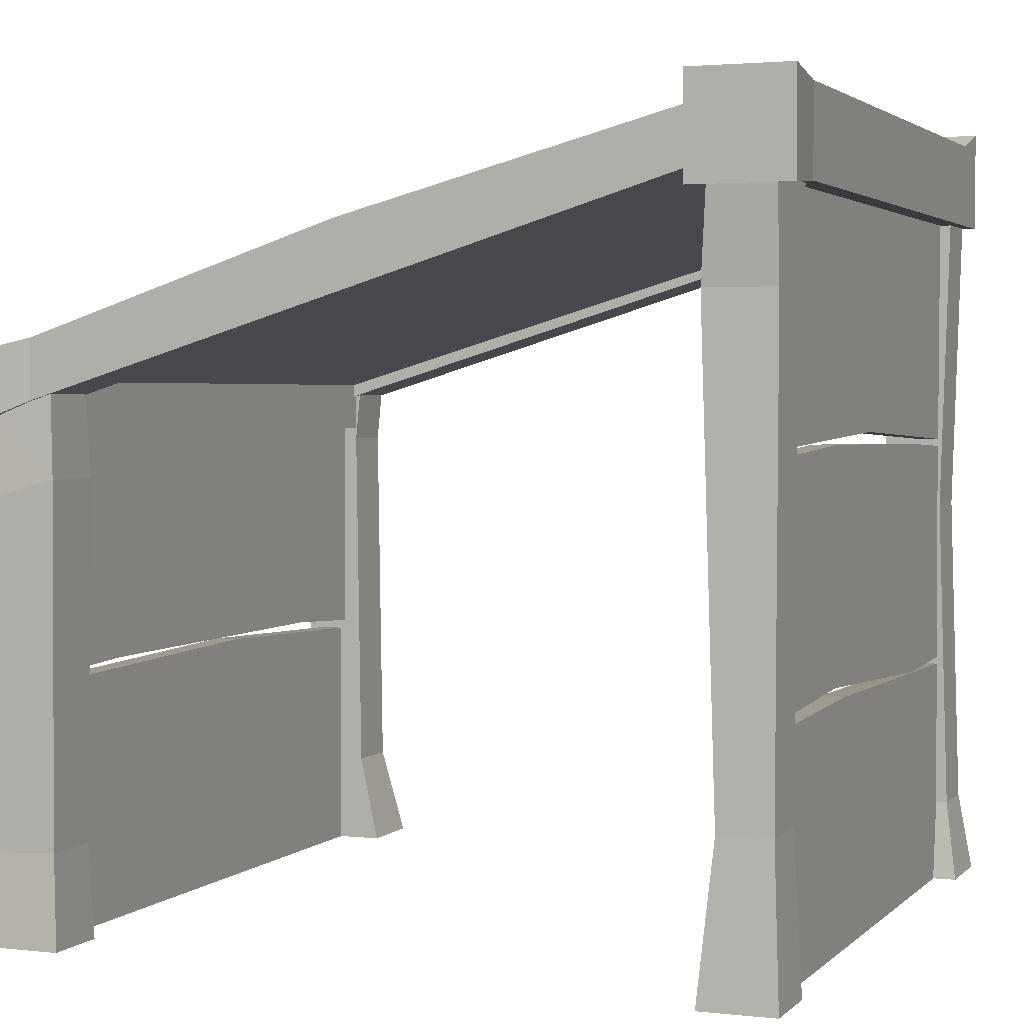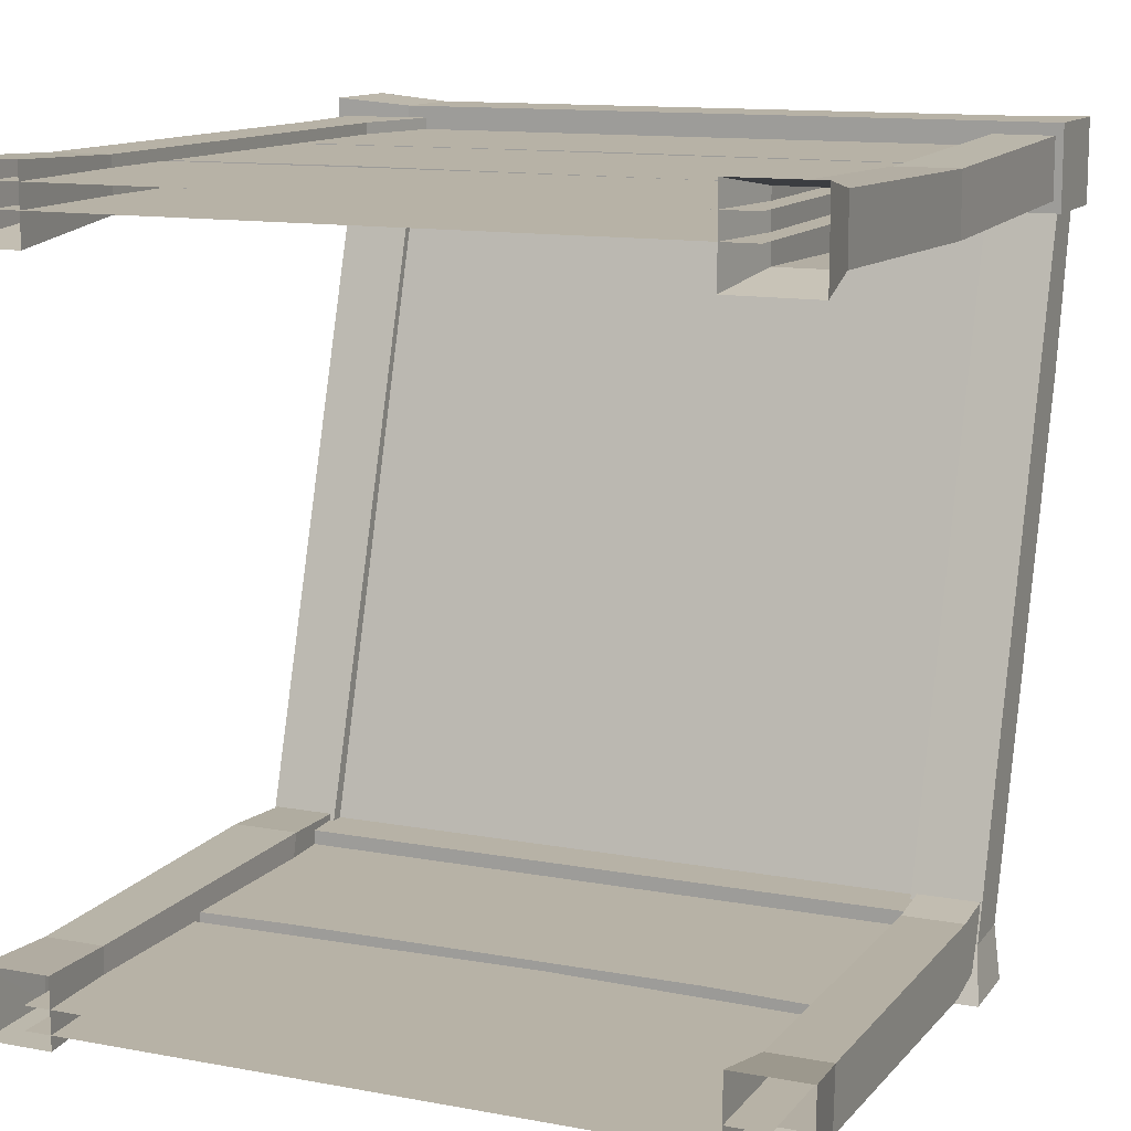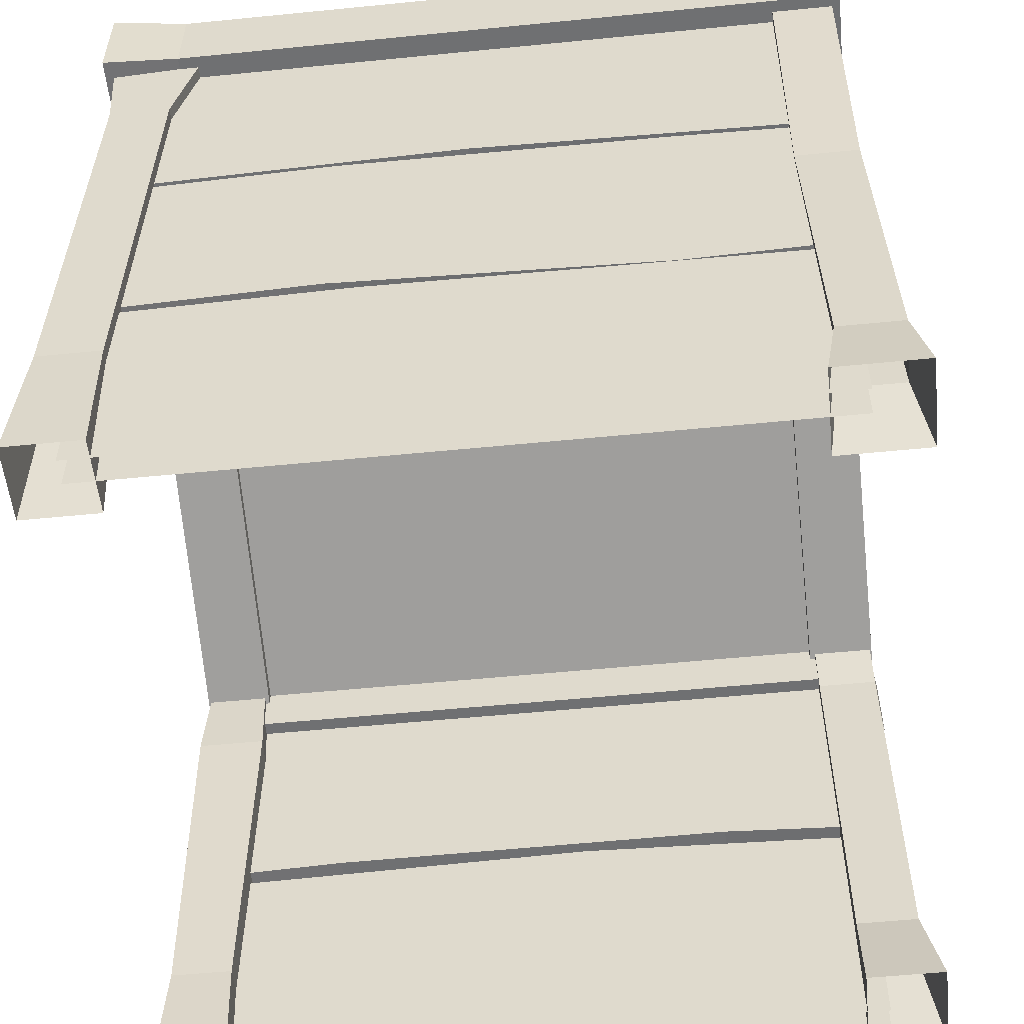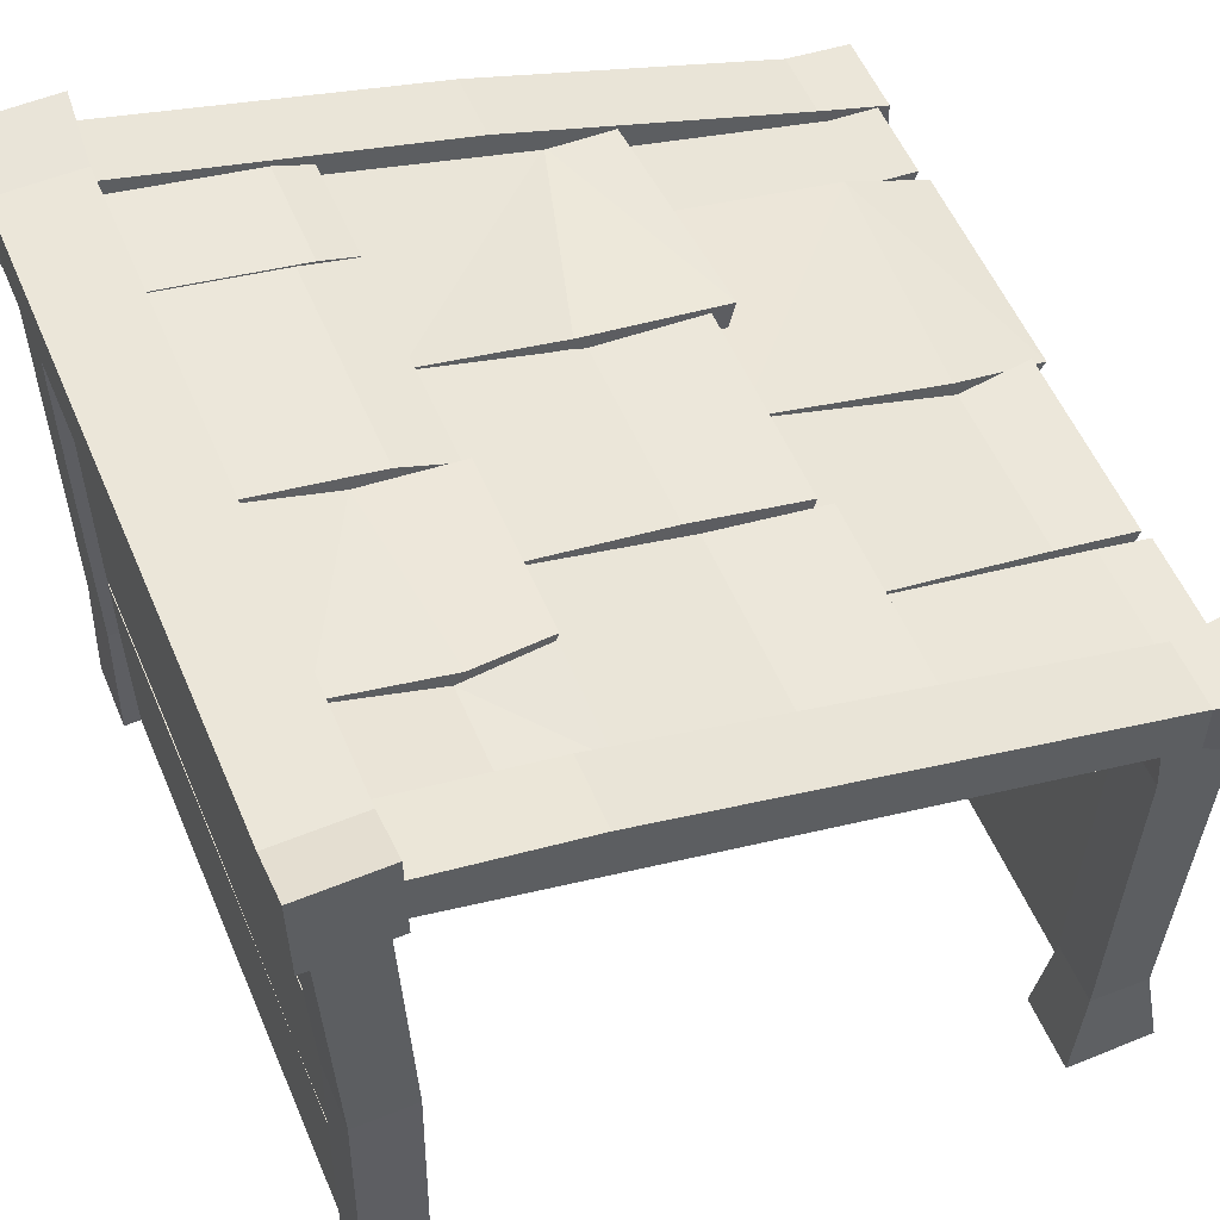
<metadata>
{"format":"obj","ext":"obj","renderer":"f3d","projection":"perspective","resolution":1024,"background":"white","views":[{"elev":2.5,"azim":-68.5,"up":"+Y"},{"elev":12.4,"azim":23.5,"up":"+Z"},{"elev":-54.8,"azim":6.0,"up":"+Y"},{"elev":56.3,"azim":66.9,"up":"+Y"}]}
</metadata>
<code>
v -0.9778 2.147 0.9937
v 0.9886 2.147 0.9937
v -0.9778 1.544 -1.026
v 0.9886 1.544 -1.026
v 0.8709 -0 1.167
v 1.124 -0 1.167
v 0.8709 -0 0.9137
v 1.124 -0 0.9137
v 0.9075 2.1 1.13
v 1.087 2.1 1.13
v 0.9075 2.1 0.9502
v 1.087 2.1 0.9502
v 0.9075 0.2395 1.13
v 1.087 0.2395 1.13
v 1.087 0.2395 0.9502
v 0.9075 0.2395 0.9502
v 0.8937 1.19 1.103
v 1.074 1.19 1.103
v 1.074 1.19 0.9233
v 0.8937 1.19 0.9233
v -1.124 -0 1.149
v -0.9076 -0 1.149
v -1.124 -0 0.9319
v -0.9076 -0 0.9319
v -1.106 2.1 1.13
v -0.8367 2.1 1.13
v -1.106 2.1 0.9502
v -0.8367 2.1 0.9502
v -1.106 0.4402 1.13
v -0.9259 0.4402 1.13
v -0.9259 0.4402 0.9775
v -1.106 0.4402 0.9775
v -1.084 1.799 1.13
v -0.9038 1.799 1.13
v -0.9038 1.799 0.9283
v -1.084 1.799 0.9283
v 0.9075 0 -0.8611
v 1.133 0 -0.8611
v 0.9075 0 -1.132
v 1.133 0 -1.132
v 0.9075 1.56 -0.9194
v 1.087 1.56 -0.9194
v 0.9075 1.5 -1.099
v 1.087 1.5 -1.099
v 1.087 0.2749 -0.9194
v 0.9075 0.2749 -0.9194
v 0.9075 0.2644 -1.099
v 1.087 0.2644 -1.099
v 1.087 1.386 -0.9361
v 0.9075 1.386 -0.9361
v 0.9075 1.333 -1.131
v 1.087 1.333 -1.131
v -1.118 0 -0.9072
v -0.9137 0 -0.9072
v -1.118 0 -1.112
v -0.9137 0 -1.112
v -1.106 1.555 -0.9194
v -0.9259 1.555 -0.9194
v -1.106 1.5 -1.099
v -0.9259 1.5 -1.099
v -0.9259 0.2745 -0.9194
v -1.106 0.2745 -0.9194
v -1.106 0.2648 -1.099
v -0.9259 0.2648 -1.099
v -1.118 1.302 -0.9072
v -0.9137 1.302 -0.9072
v -0.9137 1.249 -1.112
v -1.118 1.249 -1.112
v -1.128 2.339 1.185
v -1.128 2.05 1.185
v -1.128 2.339 0.8959
v -1.128 2.05 0.8959
v 1.111 2.368 1.165
v 1.111 2.069 1.165
v 1.111 2.368 0.9152
v 1.111 2.069 0.9152
v -0.9005 2.319 1.165
v -0.9005 2.069 1.165
v -0.9005 2.069 0.9152
v -0.9005 2.319 0.9152
v 0.9507 2.319 1.165
v 0.9507 2.069 1.165
v 0.9507 2.069 0.9152
v 0.9507 2.319 0.9152
v -1.133 1.439 -1.184
v -0.8935 1.439 -1.184
v -1.133 1.646 -1.18
v -0.8935 1.646 -1.18
v -1.114 2.118 0.9773
v -0.9121 2.118 0.9773
v -1.114 2.265 0.9513
v -0.9121 2.265 0.9513
v -1.114 1.691 -0.9779
v -0.9121 1.691 -0.9779
v -0.9121 1.518 -0.9789
v -1.114 1.518 -0.9789
v -1.114 1.993 -0.06354
v -0.9121 1.993 -0.06354
v -0.9121 1.802 -0.05176
v -1.114 1.802 -0.05176
v 0.8649 1.433 -1.185
v 1.118 1.433 -1.185
v 0.8649 1.652 -1.18
v 1.118 1.652 -1.18
v 0.8903 2.118 0.9773
v 1.093 2.118 0.9773
v 0.8903 2.265 0.9513
v 1.093 2.265 0.9513
v 0.8903 1.675 -1.03
v 1.093 1.675 -1.03
v 1.093 1.502 -1.033
v 0.8903 1.502 -1.033
v 1.093 1.966 0.4814
v 0.8903 1.966 0.4814
v 0.8903 2.145 0.4626
v 1.093 2.145 0.4626
v -0.9924 1.394 1.027
v 0.9734 1.394 1.027
v -0.9924 2.102 1.027
v 0.9734 2.102 1.027
v -0.9924 1.394 1.096
v 0.9734 1.394 1.096
v -0.9924 2.102 1.096
v 0.9734 2.102 1.096
v -0.01078 1.429 1.096
v -0.01078 2.102 1.096
v -0.01078 2.102 1.027
v -0.01078 1.429 1.027
v -0.9924 0.7068 1.027
v 0.9734 0.7068 1.027
v -0.9924 1.371 1.027
v 0.9734 1.371 1.027
v -0.9924 0.7068 1.096
v 0.9734 0.7068 1.096
v -0.9924 1.371 1.096
v 0.9734 1.371 1.096
v -0.3861 0.7371 1.096
v -0.3861 1.399 1.096
v -0.3861 1.399 1.027
v -0.3861 0.7371 1.027
v 0.5495 0.6905 1.096
v 0.5495 1.387 1.096
v 0.5495 1.387 1.027
v 0.5495 0.6905 1.027
v -0.9924 -0.000639 1.027
v 0.9734 -0.000639 1.027
v -0.9924 0.6811 1.027
v 0.9734 0.6811 1.027
v -0.9924 -0.000639 1.096
v 0.9734 -0.000639 1.096
v -0.9924 0.6811 1.096
v 0.9734 0.6811 1.096
v -0.2918 0.7025 1.096
v -0.2918 -0.000639 1.096
v -0.2918 -0.000639 1.027
v -0.2918 0.7025 1.027
v -0.9924 0.753 -1.048
v 0.9734 0.753 -1.048
v -0.9924 1.461 -1.048
v 0.9734 1.461 -1.048
v -0.9924 0.753 -0.9796
v 0.9734 0.753 -0.9796
v -0.9924 1.461 -0.9796
v 0.9734 1.461 -0.9796
v -0.6359 1.461 -1.048
v -0.6359 0.7696 -1.048
v -0.6359 0.7696 -0.9796
v -0.6359 1.461 -0.9796
v 0.5567 1.461 -0.9796
v 0.5567 0.7756 -0.9796
v 0.5567 0.7756 -1.048
v 0.5567 1.461 -1.048
v -0.9924 0 -1.067
v 0.9734 0 -1.067
v -0.9924 0.7265 -1.067
v 0.9734 0.7265 -1.067
v -0.9924 0 -0.9976
v 0.9734 0 -0.9976
v -0.9924 0.7265 -0.9976
v 0.9734 0.7265 -0.9976
v 0.1277 0.7559 -0.9976
v 0.1277 0 -0.9976
v 0.1277 0 -1.067
v 0.1277 0.7559 -1.067
v -0.9512 1.424 -1.087
v 0.9381 1.424 -1.087
v -0.9512 1.574 -1.087
v 0.9381 1.574 -1.087
v -0.9512 1.424 -0.9369
v 0.9381 1.424 -0.9369
v -0.9512 1.574 -0.9369
v 0.9381 1.574 -0.9369
v 0.6034 2.178 0.9686
v 0.6034 2.017 0.4081
v 0.9181 2.017 0.4081
v 0.6034 2.209 0.935
v 0.9581 2.209 0.935
v 0.6034 2.123 0.3798
v 0.9181 2.107 0.3798
v 0.6225 2.061 0.6573
v 0.6225 2.121 0.6266
v 0.92 2.121 0.6266
v -0.5935 2.178 0.9686
v -0.931 2.013 0.4081
v -0.6026 2.013 0.4081
v -0.9312 2.209 0.935
v -0.5935 2.209 0.935
v -0.931 2.08 0.3798
v -0.5997 2.08 0.3798
v -0.5918 2.046 0.5208
v -0.5918 2.122 0.4914
v -0.9311 2.122 0.4914
v 0.04728 2.178 0.9686
v 0.5953 2.178 0.9686
v 0.06895 2.017 0.3935
v 0.5781 2.017 0.3935
v 0.04728 2.209 0.935
v 0.5953 2.209 0.935
v 0.06895 2.107 0.3652
v 0.5781 2.107 0.3652
v 0.6113 2.097 0.625
v 0.6113 2.141 0.5941
v 0.06764 2.141 0.6544
v 0.06764 2.097 0.6853
v -0.59 2.178 0.9686
v 0.04096 2.178 0.9686
v -0.5875 2.017 0.4081
v 0.06276 2.022 0.4148
v -0.59 2.209 0.935
v 0.04096 2.209 0.935
v -0.5875 2.092 0.3865
v 0.06276 2.092 0.3865
v 0.05934 2.065 0.5734
v 0.04414 2.132 0.5436
v -0.5875 2.132 0.5436
v -0.5875 2.065 0.5734
v 0.3369 2.018 0.4426
v 0.3472 1.782 -0.36
v 0.9084 1.782 -0.36
v 0.3369 2.049 0.409
v 0.9084 2.049 0.409
v 0.3472 1.862 -0.4169
v 0.9084 1.862 -0.4169
v 0.3369 1.878 -0.04927
v 0.3369 1.914 -0.07973
v 0.9084 1.914 -0.07973
v -0.2667 2.018 0.4426
v 0.3307 2.018 0.4426
v -0.2614 1.765 -0.3482
v 0.336 1.765 -0.3482
v -0.2667 2.049 0.409
v 0.3307 2.049 0.409
v -0.2614 1.888 -0.3765
v 0.336 1.888 -0.3765
v 0.315 1.872 -0.01383
v 0.315 1.942 -0.04437
v -0.2392 1.942 -0.04437
v -0.2392 1.872 -0.01383
v -0.2703 2.018 0.4426
v -0.9209 1.76 -0.3815
v -0.2703 1.76 -0.4189
v -0.9209 2.049 0.409
v -0.2703 2.049 0.409
v -0.9209 1.866 -0.4098
v -0.2703 1.884 -0.4472
v -0.2946 1.873 -0.002356
v -0.2946 1.919 -0.03174
v -0.9209 1.876 -0.2129
v 0.5814 1.784 -0.3024
v 0.5985 1.544 -1.11
v 0.9084 1.544 -1.11
v 0.5814 1.815 -0.336
v 0.9084 1.815 -0.336
v 0.5985 1.644 -1.147
v 0.9084 1.644 -1.147
v 0.5814 1.655 -1.003
v 0.9084 1.655 -1.003
v 0.9084 1.599 -0.9738
v 0.5814 1.599 -0.9738
v 0.01144 1.784 -0.3024
v 0.5766 1.784 -0.3024
v 0.01144 1.559 -1.101
v 0.5766 1.559 -1.101
v 0.01144 1.815 -0.336
v 0.5766 1.815 -0.336
v 0.01144 1.655 -1.129
v 0.5766 1.655 -1.129
v 0.5551 1.671 -0.9024
v 0.04944 1.671 -0.9024
v 0.04944 1.627 -0.8725
v 0.5551 1.627 -0.8725
v -0.67 1.784 -0.3024
v 0.007051 1.784 -0.3024
v -0.6473 1.559 -1.151
v 0.004516 1.559 -1.151
v -0.67 1.815 -0.336
v 0.007051 1.815 -0.336
v -0.6473 1.61 -1.179
v 0.004516 1.61 -1.179
v -0.67 1.685 -0.9393
v 0.02478 1.685 -0.9025
v 0.02478 1.623 -0.8727
v -0.67 1.623 -0.9095
v -0.676 1.784 -0.3024
v -0.9678 1.559 -1.118
v -0.6557 1.559 -1.118
v -0.9678 1.815 -0.336
v -0.676 1.815 -0.336
v -0.9678 1.649 -1.147
v -0.6557 1.649 -1.147
v -0.6707 1.643 -1
v -0.9678 1.643 -1
v -0.9678 1.6 -0.9709
v -0.6707 1.6 -0.9709
v -0.9778 2.201 0.9937
v 0.9886 2.201 0.9937
v -0.9778 1.57 -1.026
v 0.9886 1.57 -1.026
f 4 2 1
f 5 6 13
f 6 8 14
f 8 7 15
f 7 5 16
f 14 18 13
f 15 19 14
f 16 20 15
f 13 17 16
f 18 10 17
f 19 12 18
f 20 11 19
f 17 9 20
f 21 22 29
f 22 24 30
f 24 23 31
f 23 21 32
f 30 34 29
f 31 35 30
f 32 36 31
f 29 33 32
f 34 26 33
f 35 28 34
f 36 27 35
f 33 25 36
f 37 38 46
f 38 48 45
f 40 39 48
f 39 37 47
f 45 49 46
f 48 52 45
f 47 51 48
f 46 51 47
f 49 42 50
f 52 44 49
f 51 43 52
f 50 43 51
f 53 54 62
f 54 64 61
f 56 55 64
f 55 53 63
f 61 66 62
f 64 67 61
f 63 68 64
f 62 68 63
f 66 58 65
f 67 60 66
f 68 59 67
f 65 59 68
f 69 72 70
f 73 76 75
f 69 70 77
f 70 72 78
f 72 71 79
f 71 69 80
f 78 82 77
f 79 83 78
f 80 84 79
f 77 81 80
f 82 74 81
f 83 76 82
f 84 75 83
f 81 73 84
f 85 88 86
f 85 86 96
f 86 88 95
f 88 87 94
f 87 96 93
f 95 99 96
f 94 99 95
f 93 97 94
f 96 100 93
f 99 90 100
f 98 90 99
f 97 91 98
f 100 89 97
f 101 104 102
f 101 102 112
f 102 104 111
f 104 103 110
f 103 112 109
f 111 113 112
f 110 113 111
f 109 115 110
f 112 114 109
f 113 106 114
f 116 106 113
f 115 107 116
f 114 105 115
f 117 119 128
f 121 125 123
f 117 128 121
f 127 120 128
f 125 122 126
f 128 118 125
f 129 131 140
f 133 137 135
f 129 140 133
f 132 143 136
f 139 143 140
f 137 141 138
f 140 144 137
f 139 131 138
f 143 139 142
f 143 132 144
f 141 134 142
f 144 130 141
f 145 147 155
f 149 154 151
f 148 156 152
f 156 148 155
f 154 150 153
f 156 147 153
f 157 159 166
f 161 167 163
f 157 166 161
f 165 172 166
f 167 170 168
f 166 171 167
f 172 160 171
f 170 162 169
f 171 158 170
f 173 175 183
f 177 182 179
f 176 184 180
f 184 176 183
f 182 178 181
f 184 175 181
f 185 188 186
f 189 192 191
f 185 190 189
f 188 191 192
f 196 202 201
f 195 198 199
f 194 201 198
f 202 199 201
f 200 196 201
f 206 211 212
f 203 210 207
f 205 208 209
f 211 209 212
f 210 205 211
f 217 218 223
f 214 221 218
f 216 219 220
f 215 223 219
f 222 220 223
f 221 216 222
f 224 217 223
f 229 230 235
f 226 233 230
f 228 231 232
f 227 235 231
f 234 232 235
f 233 228 234
f 236 229 235
f 240 241 245
f 239 242 243
f 238 245 242
f 246 243 245
f 244 240 245
f 251 252 257
f 248 255 252
f 250 253 254
f 249 257 253
f 256 253 257
f 255 250 256
f 258 251 257
f 262 263 268
f 259 266 263
f 261 264 265
f 267 265 268
f 266 261 267
f 272 273 276
f 271 274 275
f 270 276 274
f 271 278 270
f 277 275 276
f 279 272 276
f 284 285 289
f 281 291 285
f 283 286 287
f 282 289 286
f 283 291 282
f 288 287 289
f 291 283 288
f 290 284 289
f 296 297 300
f 293 302 297
f 295 298 299
f 294 300 298
f 295 302 294
f 301 299 300
f 302 295 301
f 303 296 300
f 307 308 312
f 304 314 308
f 306 309 310
f 306 314 305
f 311 310 312
f 314 306 311
f 317 315 318
f 1 3 4
f 6 14 13
f 8 15 14
f 7 16 15
f 5 13 16
f 18 17 13
f 19 18 14
f 20 19 15
f 17 20 16
f 10 9 17
f 12 10 18
f 11 12 19
f 9 11 20
f 22 30 29
f 24 31 30
f 23 32 31
f 21 29 32
f 34 33 29
f 35 34 30
f 36 35 31
f 33 36 32
f 26 25 33
f 28 26 34
f 27 28 35
f 25 27 36
f 38 45 46
f 38 40 48
f 39 47 48
f 37 46 47
f 49 50 46
f 52 49 45
f 51 52 48
f 46 50 51
f 42 41 50
f 44 42 49
f 43 44 52
f 50 41 43
f 54 61 62
f 54 56 64
f 55 63 64
f 53 62 63
f 66 65 62
f 67 66 61
f 68 67 64
f 62 65 68
f 58 57 65
f 60 58 66
f 59 60 67
f 65 57 59
f 69 71 72
f 73 74 76
f 70 78 77
f 72 79 78
f 71 80 79
f 69 77 80
f 82 81 77
f 83 82 78
f 84 83 79
f 81 84 80
f 74 73 81
f 76 74 82
f 75 76 83
f 73 75 84
f 85 87 88
f 86 95 96
f 88 94 95
f 87 93 94
f 87 85 96
f 99 100 96
f 94 98 99
f 97 98 94
f 100 97 93
f 90 89 100
f 98 92 90
f 91 92 98
f 89 91 97
f 101 103 104
f 102 111 112
f 104 110 111
f 103 109 110
f 103 101 112
f 113 114 112
f 110 116 113
f 115 116 110
f 114 115 109
f 106 105 114
f 116 108 106
f 107 108 116
f 105 107 115
f 119 127 128
f 125 126 123
f 128 125 121
f 120 118 128
f 122 124 126
f 118 122 125
f 131 139 140
f 137 138 135
f 140 137 133
f 143 142 136
f 143 144 140
f 141 142 138
f 144 141 137
f 131 135 138
f 139 138 142
f 132 130 144
f 134 136 142
f 130 134 141
f 147 156 155
f 154 153 151
f 156 153 152
f 148 146 155
f 150 152 153
f 147 151 153
f 159 165 166
f 167 168 163
f 166 167 161
f 172 171 166
f 170 169 168
f 171 170 167
f 160 158 171
f 162 164 169
f 158 162 170
f 175 184 183
f 182 181 179
f 184 181 180
f 176 174 183
f 178 180 181
f 175 179 181
f 185 187 188
f 189 190 192
f 185 186 190
f 188 187 191
f 196 197 202
f 195 194 198
f 194 200 201
f 199 198 201
f 200 193 196
f 206 207 211
f 210 211 207
f 205 204 208
f 209 208 212
f 205 209 211
f 218 222 223
f 221 222 218
f 216 215 219
f 215 224 223
f 220 219 223
f 216 220 222
f 224 213 217
f 230 234 235
f 233 234 230
f 228 227 231
f 227 236 235
f 232 231 235
f 228 232 234
f 236 225 229
f 241 246 245
f 239 238 242
f 238 244 245
f 243 242 245
f 244 237 240
f 252 256 257
f 255 256 252
f 250 249 253
f 249 258 257
f 256 254 253
f 250 254 256
f 258 247 251
f 263 267 268
f 266 267 263
f 261 260 264
f 265 264 268
f 261 265 267
f 273 277 276
f 271 270 274
f 270 279 276
f 278 279 270
f 275 274 276
f 279 269 272
f 285 288 289
f 291 288 285
f 283 282 286
f 282 290 289
f 291 290 282
f 287 286 289
f 283 287 288
f 290 280 284
f 297 301 300
f 302 301 297
f 295 294 298
f 294 303 300
f 302 303 294
f 299 298 300
f 295 299 301
f 303 292 296
f 308 311 312
f 314 311 308
f 306 305 309
f 314 313 305
f 310 309 312
f 306 310 311
f 315 316 318

</code>
